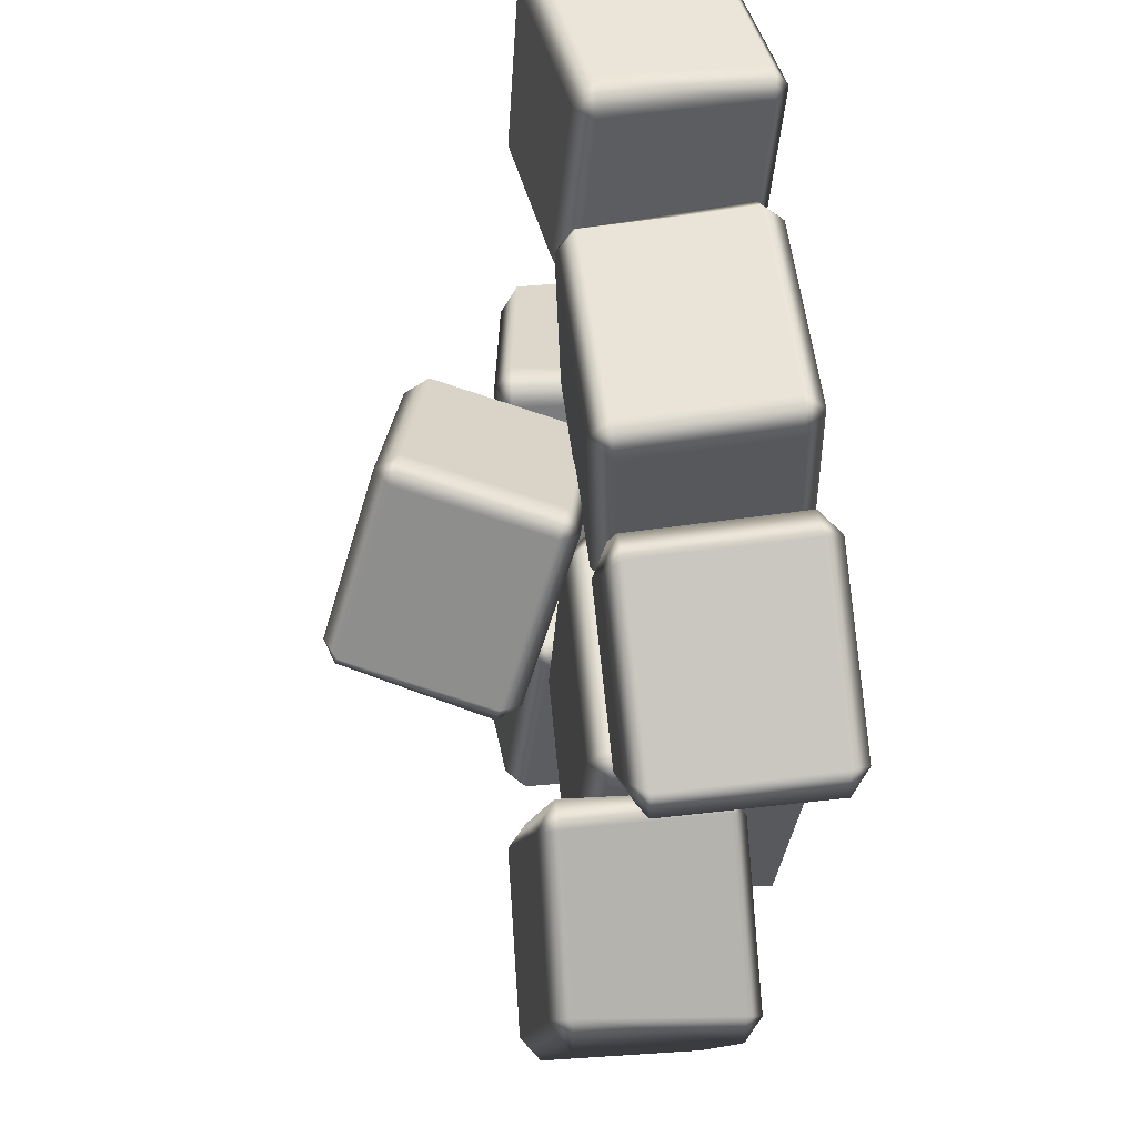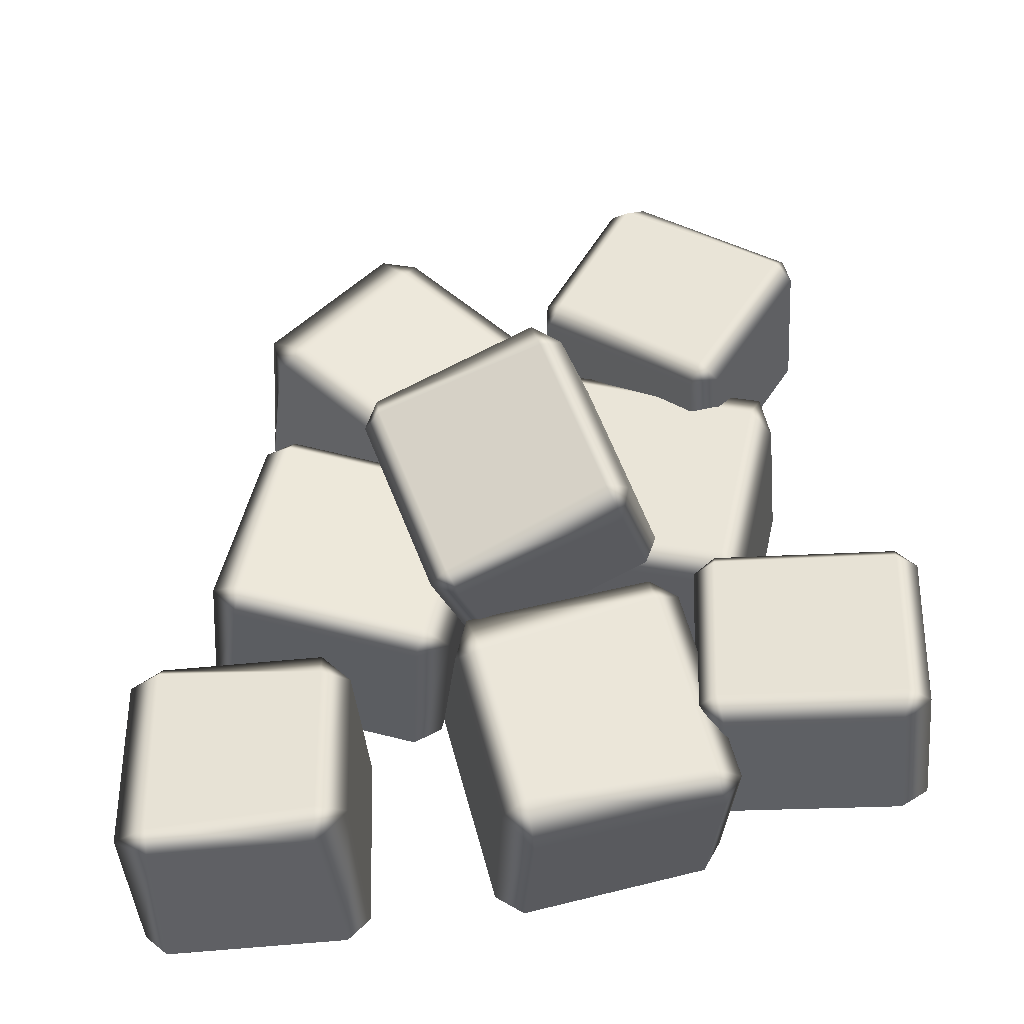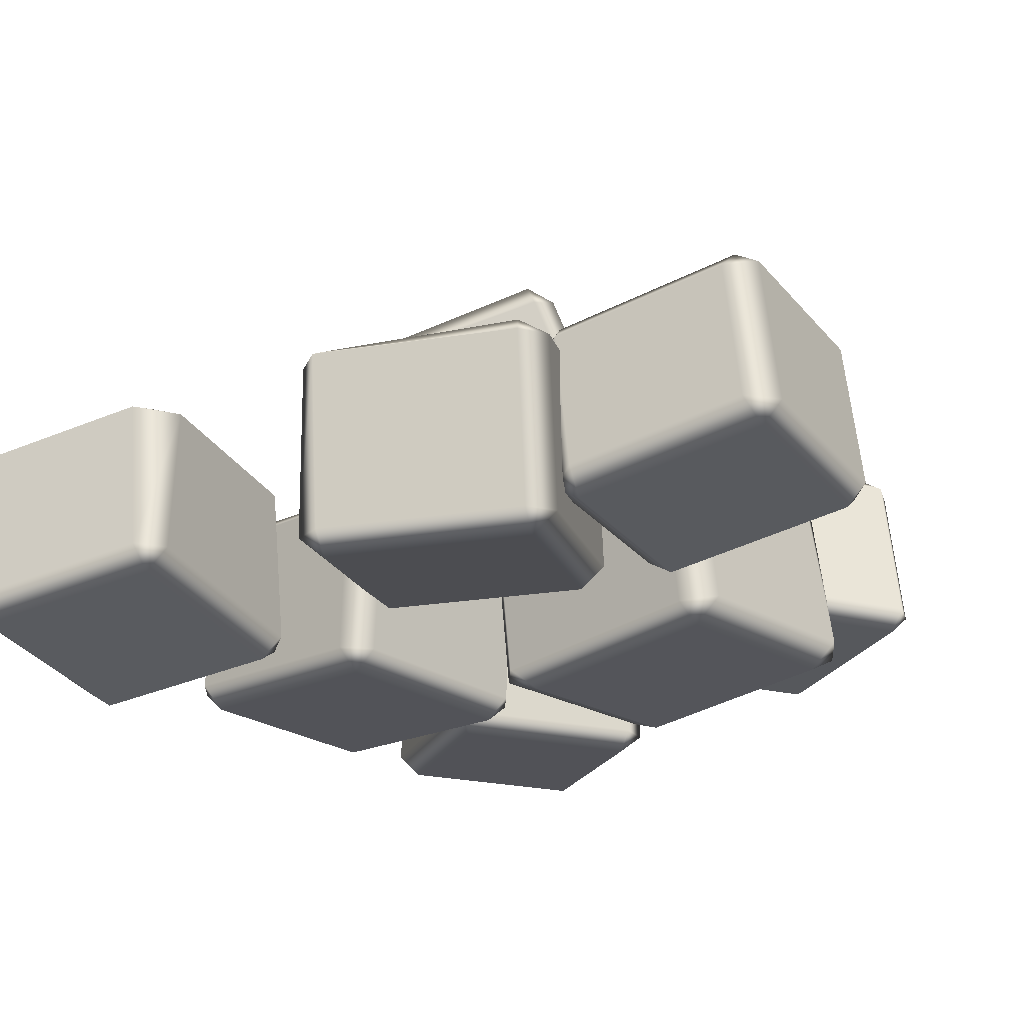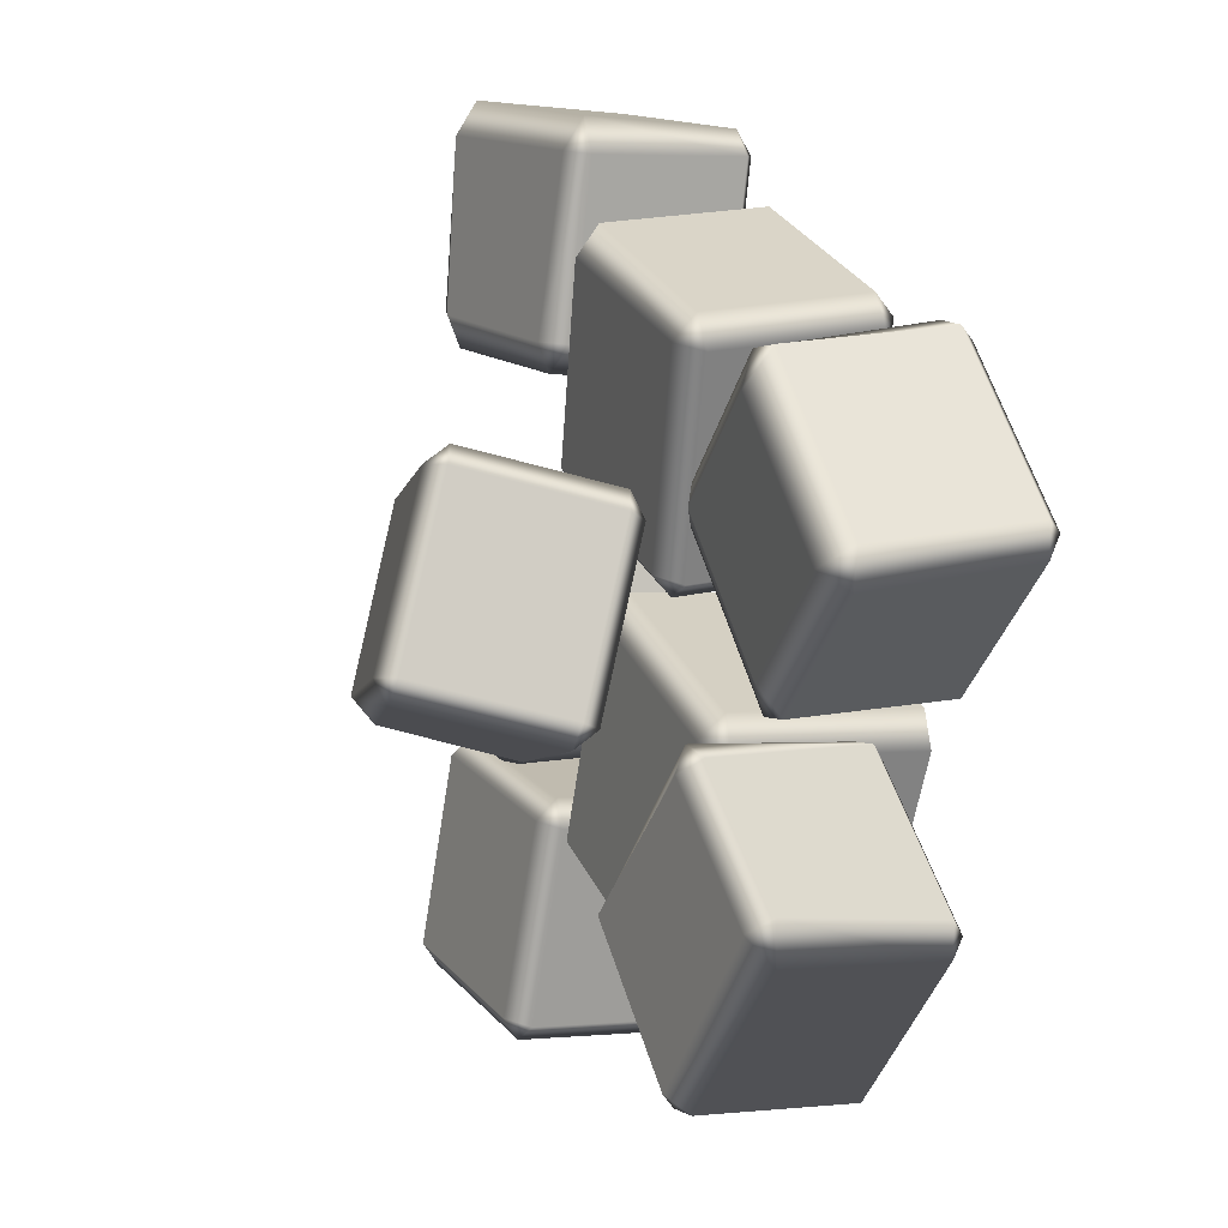
<metadata>
{"format":"obj","ext":"obj","renderer":"f3d","projection":"perspective","resolution":1024,"background":"white","views":[{"elev":40.8,"azim":-100.2,"up":"+Z"},{"elev":48.3,"azim":84.3,"up":"+Y"},{"elev":-27.1,"azim":113.9,"up":"+Y"},{"elev":9.9,"azim":-116.9,"up":"+Z"}]}
</metadata>
<code>
g m_plated_meat_02
v 0.07706 -0.00835 0.2447
v 0.08463 0.002432 0.1163
v 0.06758 0.01462 0.1163
v 0.06001 0.003838 0.2447
v 0.2143 0.001127 0.2536
v 0.2218 0.01191 0.1252
v 0.2294 0.01553 0.2557
v 0.2369 0.02632 0.1273
v 0.2218 0.02655 0.1102
v 0.08458 0.01708 0.1013
v 0.08587 0.1294 0.1119
v 0.05997 0.1256 0.1316
v 0.06758 0.01462 0.1163
v 0.2037 0.1375 0.1196
v 0.2036 0.1466 0.1417
v 0.08295 0.1385 0.1325
v 0.2369 0.02632 0.1273
v 0.2272 0.1371 0.1434
v 0.06673 0.1289 0.2491
v 0.05316 0.1159 0.2472
v 0.05997 0.1256 0.1316
v 0.2054 0.1384 0.257
v 0.2041 0.1239 0.2795
v 0.0669 0.1144 0.2706
v 0.2272 0.1371 0.1434
v 0.2205 0.1276 0.257
v 0.07513 0.0036 0.2618
v 0.06001 0.003838 0.2447
v 0.05316 0.1159 0.2472
v 0.2123 0.01308 0.2707
v 0.2143 0.001127 0.2536
v 0.07706 -0.00835 0.2447
v 0.2205 0.1276 0.257
v 0.2294 0.01553 0.2557
v 0.2272 0.1371 0.1434
v 0.2369 0.02632 0.1273
v 0.06758 0.01462 0.1163
v 0.05997 0.1256 0.1316
v -0.09518 0.1661 0.05066
v -0.08516 0.1506 0.04301
v -0.1084 0.1917 -0.07059
v -0.1184 0.2072 -0.06294
v 0.03635 0.1171 0.006041
v 0.01313 0.1582 -0.1076
v 0.05477 0.1247 0.00504
v 0.03269 0.1726 -0.1074
v 0.01772 0.1805 -0.1161
v -0.1071 0.2084 -0.08146
v -0.06591 0.3035 -0.05467
v -0.08336 0.3036 -0.03522
v -0.1184 0.2072 -0.06294
v 0.04358 0.2664 -0.08957
v 0.05045 0.279 -0.07226
v -0.05949 0.3093 -0.03882
v 0.03269 0.1726 -0.1074
v 0.06331 0.2568 -0.08321
v -0.04172 0.2701 0.07738
v -0.06015 0.2625 0.07838
v -0.08336 0.3036 -0.03522
v 0.07979 0.2366 0.04041
v 0.07849 0.2199 0.05128
v -0.04302 0.2534 0.08825
v 0.06331 0.2568 -0.08321
v 0.08981 0.2211 0.03276
v -0.07806 0.157 0.06053
v -0.09518 0.1661 0.05066
v -0.06015 0.2625 0.07838
v 0.04345 0.1235 0.02357
v 0.03635 0.1171 0.006041
v -0.08516 0.1506 0.04301
v 0.08981 0.2211 0.03276
v 0.05477 0.1247 0.00504
v 0.03269 0.1726 -0.1074
v 0.06331 0.2568 -0.08321
v -0.08336 0.3036 -0.03522
v -0.1184 0.2072 -0.06294
v -0.04196 0.002291 -0.03849
v -0.1712 0.01244 -0.08131
v -0.1815 0.02248 -0.06026
v -0.04479 0.01175 -0.01496
v 0.004269 0.008333 -0.1766
v -0.1249 0.01848 -0.2194
v 0.01191 0.0232 -0.1962
v -0.1174 0.03335 -0.239
v -0.1439 0.03097 -0.2291
v -0.1929 0.02457 -0.08303
v -0.1857 0.1488 -0.07519
v -0.1743 0.1467 -0.05243
v -0.1815 0.02248 -0.06026
v -0.1368 0.1552 -0.2213
v -0.1165 0.1641 -0.2102
v -0.1678 0.1624 -0.06859
v -0.1174 0.03335 -0.239
v -0.1087 0.1471 -0.2264
v -0.03104 0.1517 -0.02329
v -0.03763 0.136 -0.007124
v -0.1743 0.1467 -0.05243
v 0.01266 0.1539 -0.1674
v 0.0341 0.1418 -0.1647
v -0.01482 0.1354 -0.01856
v -0.1087 0.1471 -0.2264
v 0.0135 0.1375 -0.186
v -0.02198 0.01115 -0.0264
v -0.04479 0.01175 -0.01496
v -0.03763 0.136 -0.007124
v 0.02694 0.01755 -0.1725
v 0.004269 0.008333 -0.1766
v -0.04196 0.002291 -0.03849
v 0.0135 0.1375 -0.186
v 0.01191 0.0232 -0.1962
v -0.1087 0.1471 -0.2264
v -0.1174 0.03335 -0.239
v -0.1815 0.02248 -0.06026
v -0.1743 0.1467 -0.05243
v -0.002676 0.01129 0.2011
v -0.1318 0.01574 0.1574
v -0.1364 0.03124 0.1725
v -0.007273 0.02679 0.2163
v 0.04354 -0.0007991 0.06349
v -0.08562 0.003651 0.01974
v 0.04976 0.01187 0.04642
v -0.07939 0.01632 0.002662
v -0.1009 0.01829 0.0133
v -0.1472 0.03038 0.1509
v -0.1404 0.1413 0.1429
v -0.1297 0.1422 0.1645
v -0.1364 0.03124 0.1725
v -0.09418 0.1292 0.005267
v -0.07723 0.1427 0.009771
v -0.1234 0.1548 0.1474
v -0.07939 0.01632 0.002662
v -0.07263 0.1272 -0.005374
v 0.007386 0.1497 0.1876
v -0.0005078 0.1377 0.2082
v -0.1297 0.1422 0.1645
v 0.05109 0.1382 0.05744
v 0.06559 0.1244 0.06353
v 0.02188 0.1358 0.1937
v -0.07263 0.1272 -0.005374
v 0.05653 0.1228 0.03839
v 0.01428 0.02482 0.2056
v -0.007273 0.02679 0.2163
v -0.0005078 0.1377 0.2082
v 0.06049 0.01273 0.068
v 0.04354 -0.0007991 0.06349
v -0.002676 0.01129 0.2011
v 0.05653 0.1228 0.03839
v 0.04976 0.01187 0.04642
v -0.07263 0.1272 -0.005374
v -0.07939 0.01632 0.002662
v -0.1364 0.03124 0.1725
v -0.1297 0.1422 0.1645
v 0.06217 0.03442 0.02852
v 0.03839 0.03387 -0.1058
v 0.02453 0.05099 -0.1034
v 0.04831 0.05154 0.0309
v 0.203 0.006779 0.003702
v 0.1793 0.00623 -0.1306
v 0.2222 0.01743 0.0002747
v 0.1984 0.01688 -0.1341
v 0.1789 0.02004 -0.148
v 0.03805 0.04769 -0.1231
v 0.05998 0.1634 -0.1275
v 0.04646 0.1667 -0.1078
v 0.02453 0.05099 -0.1034
v 0.2009 0.1357 -0.1523
v 0.2033 0.1504 -0.1317
v 0.07009 0.1766 -0.1082
v 0.1984 0.01688 -0.1341
v 0.2203 0.1326 -0.1384
v 0.1025 0.1741 0.01864
v 0.07024 0.1672 0.02655
v 0.04646 0.1667 -0.1078
v 0.2161 0.1518 -0.001392
v 0.2203 0.1394 0.01595
v 0.1 0.163 0.03713
v 0.2203 0.1326 -0.1384
v 0.2441 0.1331 -0.00408
v 0.06777 0.04837 0.04479
v 0.04831 0.05154 0.0309
v 0.07024 0.1672 0.02655
v 0.2086 0.02073 0.01997
v 0.203 0.006779 0.003702
v 0.06217 0.03442 0.02852
v 0.2441 0.1331 -0.00408
v 0.2222 0.01743 0.0002747
v 0.2203 0.1326 -0.1384
v 0.1984 0.01688 -0.1341
v 0.02453 0.05099 -0.1034
v 0.04646 0.1667 -0.1078
v 0.1587 0.03724 -0.154
v 0.03692 0.03477 -0.1713
v 0.03436 0.04581 -0.1548
v 0.1561 0.04827 -0.1375
v 0.1768 0.05121 -0.2833
v 0.05505 0.04875 -0.3006
v 0.1785 0.06552 -0.2971
v 0.05673 0.06306 -0.3145
v 0.03939 0.06111 -0.3015
v 0.02126 0.04713 -0.1721
v 0.01757 0.1527 -0.1613
v 0.03067 0.1514 -0.1439
v 0.03436 0.04581 -0.1548
v 0.0357 0.1667 -0.2906
v 0.05047 0.1797 -0.2871
v 0.03235 0.1657 -0.1578
v 0.05673 0.06306 -0.3145
v 0.05304 0.1687 -0.3036
v 0.1541 0.1682 -0.1404
v 0.1524 0.1539 -0.1266
v 0.03067 0.1514 -0.1439
v 0.1722 0.1822 -0.2698
v 0.1875 0.1662 -0.2653
v 0.1704 0.153 -0.1438
v 0.05304 0.1687 -0.3036
v 0.1748 0.1711 -0.2862
v 0.1739 0.05385 -0.1541
v 0.1561 0.04827 -0.1375
v 0.1524 0.1539 -0.1266
v 0.1909 0.06698 -0.2756
v 0.1768 0.05121 -0.2833
v 0.1587 0.03724 -0.154
v 0.1748 0.1711 -0.2862
v 0.1785 0.06552 -0.2971
v 0.05304 0.1687 -0.3036
v 0.05673 0.06306 -0.3145
v 0.03436 0.04581 -0.1548
v 0.03067 0.1514 -0.1439
v -0.2372 0.0323 0.152
v -0.3228 0.03319 0.05888
v -0.3333 0.04783 0.06871
v -0.2477 0.04693 0.1618
v -0.1383 0.0187 0.06099
v -0.2239 0.01959 -0.03213
v -0.1257 0.03015 0.04951
v -0.2113 0.03104 -0.04361
v -0.2336 0.03275 -0.04459
v -0.3324 0.04635 0.04642
v -0.3187 0.1549 0.03582
v -0.3247 0.1565 0.06184
v -0.3333 0.04783 0.06871
v -0.229 0.1426 -0.04672
v -0.2191 0.155 -0.02684
v -0.298 0.1659 0.04574
v -0.2113 0.03104 -0.04361
v -0.2027 0.1397 -0.05048
v -0.2203 0.165 0.1295
v -0.2391 0.1556 0.155
v -0.3247 0.1565 0.06184
v -0.1421 0.1542 0.05754
v -0.1234 0.1416 0.06887
v -0.2123 0.1538 0.1507
v -0.2027 0.1397 -0.05048
v -0.1171 0.1388 0.04264
v -0.2254 0.04522 0.1628
v -0.2477 0.04693 0.1618
v -0.2391 0.1556 0.155
v -0.1266 0.03163 0.0718
v -0.1383 0.0187 0.06099
v -0.2372 0.0323 0.152
v -0.1171 0.1388 0.04264
v -0.1257 0.03015 0.04951
v -0.2027 0.1397 -0.05048
v -0.2113 0.03104 -0.04361
v -0.3333 0.04783 0.06871
v -0.3247 0.1565 0.06184
v -0.2174 0.07215 -0.07933
v -0.3124 0.0811 -0.153
v -0.3212 0.09292 -0.1401
v -0.2262 0.08396 -0.06649
v -0.1383 0.07748 -0.1807
v -0.2333 0.08644 -0.2543
v -0.1286 0.09055 -0.1916
v -0.2236 0.0995 -0.2652
v -0.2447 0.1 -0.2625
v -0.3238 0.09467 -0.1612
v -0.3203 0.1983 -0.153
v -0.3158 0.1966 -0.1271
v -0.3212 0.09292 -0.1401
v -0.2413 0.2037 -0.2544
v -0.229 0.215 -0.2442
v -0.3059 0.2097 -0.1374
v -0.2236 0.0995 -0.2652
v -0.2201 0.2032 -0.2571
v -0.215 0.2007 -0.07406
v -0.2249 0.1876 -0.06383
v -0.3158 0.1966 -0.1271
v -0.134 0.206 -0.1706
v -0.1225 0.1925 -0.1624
v -0.2016 0.1872 -0.06099
v -0.2201 0.2032 -0.2571
v -0.1252 0.1942 -0.1834
v -0.2051 0.08347 -0.06915
v -0.2262 0.08396 -0.06649
v -0.2249 0.1876 -0.06383
v -0.126 0.0888 -0.1705
v -0.1383 0.07748 -0.1807
v -0.2174 0.07215 -0.07933
v -0.1252 0.1942 -0.1834
v -0.1286 0.09055 -0.1916
v -0.2201 0.2032 -0.2571
v -0.2236 0.0995 -0.2652
v -0.3212 0.09292 -0.1401
v -0.3158 0.1966 -0.1271
g m_plated_meat_02_0
f 3 2 1
f 4 3 1
f 5 1 2
f 6 5 2
f 5 6 7
f 6 8 7
f 9 6 2
f 10 9 2
f 9 10 11
f 11 10 12
f 10 13 12
f 10 2 13
f 14 9 11
f 15 14 11
f 16 15 11
f 17 9 14
f 9 17 6
f 18 17 14
f 15 16 19
f 19 16 20
f 16 21 20
f 16 11 21
f 22 15 19
f 23 22 19
f 24 23 19
f 25 15 22
f 15 25 14
f 26 25 22
f 23 24 27
f 27 24 28
f 24 29 28
f 24 19 29
f 30 23 27
f 31 30 27
f 32 31 27
f 27 28 32
f 33 23 30
f 23 33 22
f 34 33 30
f 30 31 34
f 35 33 34
f 36 35 34
f 28 29 37
f 29 38 37
f 41 40 39
f 42 41 39
f 43 40 41
f 44 43 41
f 45 43 44
f 46 45 44
f 47 44 41
f 48 47 41
f 47 48 49
f 49 48 50
f 48 51 50
f 48 41 51
f 52 47 49
f 53 52 49
f 54 53 49
f 55 47 52
f 47 55 44
f 56 55 52
f 54 57 53
f 58 57 54
f 59 58 54
f 54 49 59
f 57 60 53
f 61 60 57
f 62 61 57
f 53 60 63
f 53 63 52
f 60 64 63
f 61 62 65
f 65 62 66
f 62 67 66
f 62 57 67
f 68 61 65
f 69 68 65
f 70 69 65
f 65 66 70
f 71 61 68
f 61 71 60
f 72 71 68
f 68 69 72
f 71 72 73
f 74 71 73
f 66 67 75
f 76 66 75
f 79 78 77
f 80 79 77
f 81 77 78
f 82 81 78
f 81 82 83
f 82 84 83
f 85 82 78
f 86 85 78
f 85 86 87
f 87 86 88
f 86 89 88
f 86 78 89
f 90 85 87
f 91 90 87
f 92 91 87
f 93 85 90
f 85 93 82
f 94 93 90
f 91 92 95
f 95 92 96
f 92 97 96
f 92 87 97
f 98 91 95
f 99 98 95
f 100 99 95
f 101 91 98
f 91 101 90
f 102 101 98
f 99 100 103
f 103 100 104
f 100 105 104
f 100 95 105
f 106 99 103
f 107 106 103
f 108 107 103
f 103 104 108
f 109 99 106
f 99 109 98
f 110 109 106
f 106 107 110
f 111 109 110
f 112 111 110
f 104 105 113
f 105 114 113
f 117 116 115
f 118 117 115
f 119 115 116
f 120 119 116
f 119 120 121
f 120 122 121
f 123 120 116
f 124 123 116
f 123 124 125
f 125 124 126
f 124 127 126
f 124 116 127
f 128 123 125
f 129 128 125
f 130 129 125
f 131 123 128
f 123 131 120
f 132 131 128
f 129 130 133
f 133 130 134
f 130 135 134
f 130 125 135
f 136 129 133
f 137 136 133
f 138 137 133
f 139 129 136
f 129 139 128
f 140 139 136
f 137 138 141
f 141 138 142
f 138 143 142
f 138 133 143
f 144 137 141
f 145 144 141
f 146 145 141
f 141 142 146
f 147 137 144
f 137 147 136
f 148 147 144
f 144 145 148
f 149 147 148
f 150 149 148
f 142 143 151
f 143 152 151
f 155 154 153
f 156 155 153
f 157 153 154
f 158 157 154
f 157 158 159
f 158 160 159
f 161 158 154
f 162 161 154
f 161 162 163
f 163 162 164
f 162 165 164
f 162 154 165
f 166 161 163
f 167 166 163
f 168 167 163
f 169 161 166
f 161 169 158
f 170 169 166
f 167 168 171
f 171 168 172
f 168 173 172
f 168 163 173
f 174 167 171
f 175 174 171
f 176 175 171
f 177 167 174
f 167 177 166
f 178 177 174
f 175 176 179
f 179 176 180
f 176 181 180
f 176 171 181
f 182 175 179
f 183 182 179
f 184 183 179
f 179 180 184
f 185 175 182
f 175 185 174
f 186 185 182
f 182 183 186
f 187 185 186
f 188 187 186
f 180 181 189
f 181 190 189
f 193 192 191
f 194 193 191
f 195 191 192
f 196 195 192
f 195 196 197
f 196 198 197
f 199 196 192
f 200 199 192
f 199 200 201
f 201 200 202
f 200 203 202
f 200 192 203
f 204 199 201
f 205 204 201
f 206 205 201
f 207 199 204
f 199 207 196
f 208 207 204
f 205 206 209
f 209 206 210
f 206 211 210
f 206 201 211
f 212 205 209
f 213 212 209
f 214 213 209
f 215 205 212
f 205 215 204
f 216 215 212
f 213 214 217
f 217 214 218
f 214 219 218
f 214 209 219
f 220 213 217
f 221 220 217
f 222 221 217
f 217 218 222
f 223 213 220
f 213 223 212
f 224 223 220
f 220 221 224
f 225 223 224
f 226 225 224
f 218 219 227
f 219 228 227
f 231 230 229
f 232 231 229
f 233 229 230
f 234 233 230
f 233 234 235
f 234 236 235
f 237 234 230
f 238 237 230
f 237 238 239
f 239 238 240
f 238 241 240
f 238 230 241
f 242 237 239
f 243 242 239
f 244 243 239
f 245 237 242
f 237 245 234
f 246 245 242
f 243 244 247
f 247 244 248
f 244 249 248
f 244 239 249
f 250 243 247
f 251 250 247
f 252 251 247
f 253 243 250
f 243 253 242
f 254 253 250
f 251 252 255
f 255 252 256
f 252 257 256
f 252 247 257
f 258 251 255
f 259 258 255
f 260 259 255
f 255 256 260
f 261 251 258
f 251 261 250
f 262 261 258
f 258 259 262
f 263 261 262
f 264 263 262
f 256 257 265
f 257 266 265
f 269 268 267
f 270 269 267
f 271 267 268
f 272 271 268
f 271 272 273
f 272 274 273
f 275 272 268
f 276 275 268
f 275 276 277
f 277 276 278
f 276 279 278
f 276 268 279
f 280 275 277
f 281 280 277
f 282 281 277
f 283 275 280
f 275 283 272
f 284 283 280
f 281 282 285
f 285 282 286
f 282 287 286
f 282 277 287
f 288 281 285
f 289 288 285
f 290 289 285
f 291 281 288
f 281 291 280
f 292 291 288
f 289 290 293
f 293 290 294
f 290 295 294
f 290 285 295
f 296 289 293
f 297 296 293
f 298 297 293
f 293 294 298
f 299 289 296
f 289 299 288
f 300 299 296
f 296 297 300
f 301 299 300
f 302 301 300
f 294 295 303
f 295 304 303

</code>
